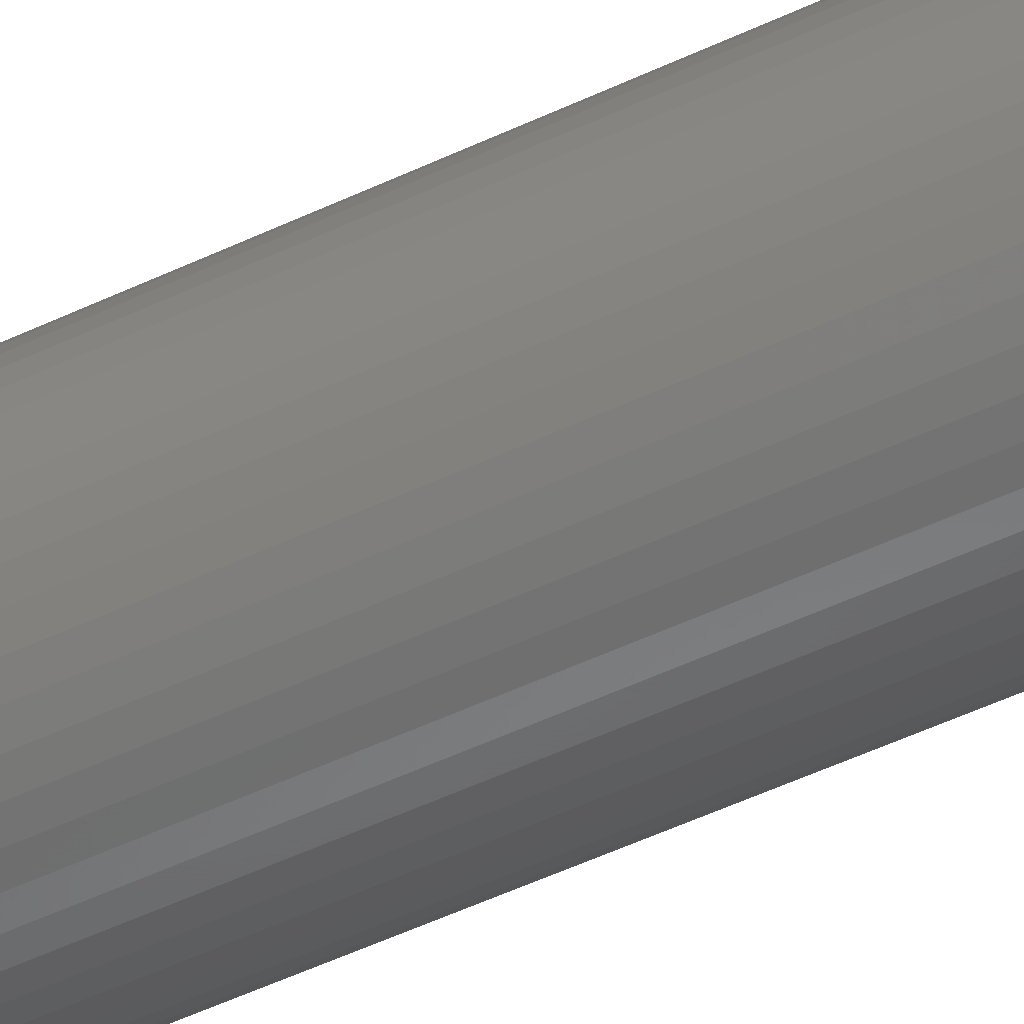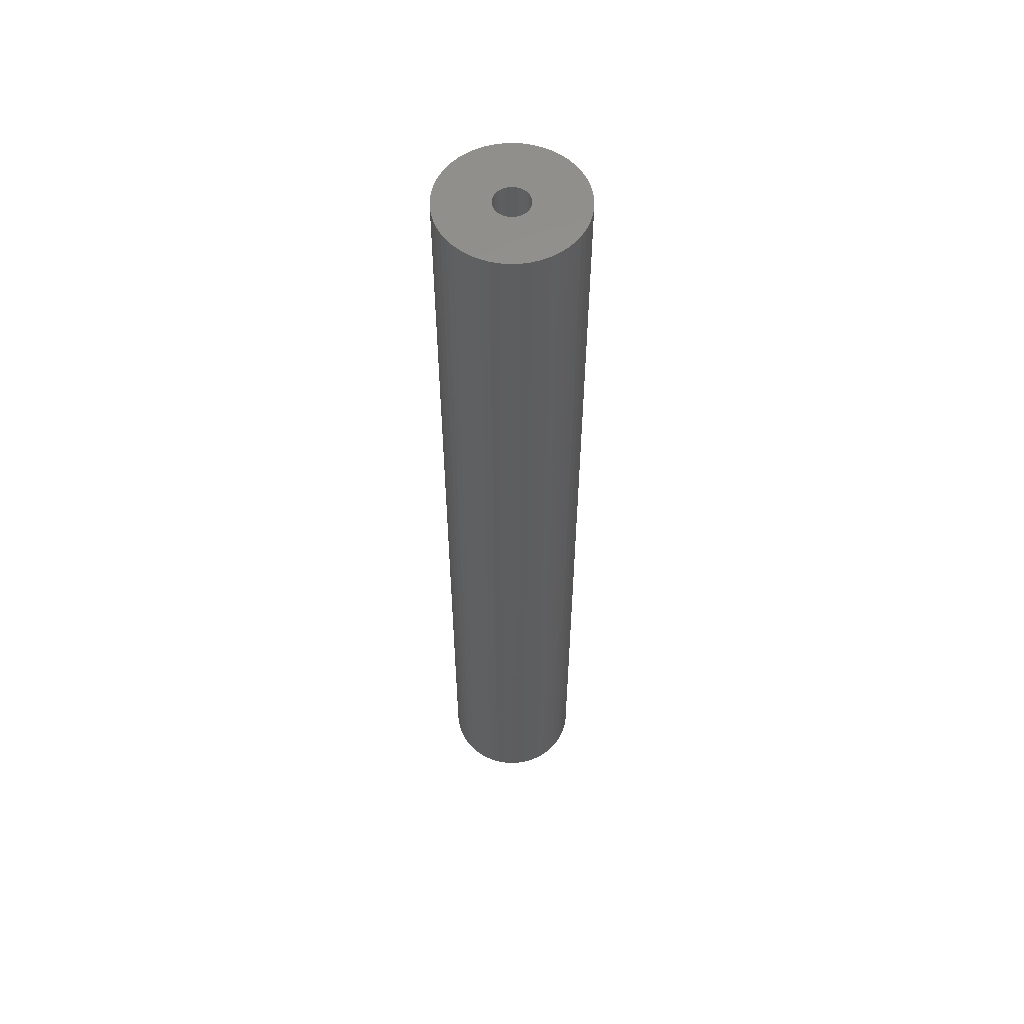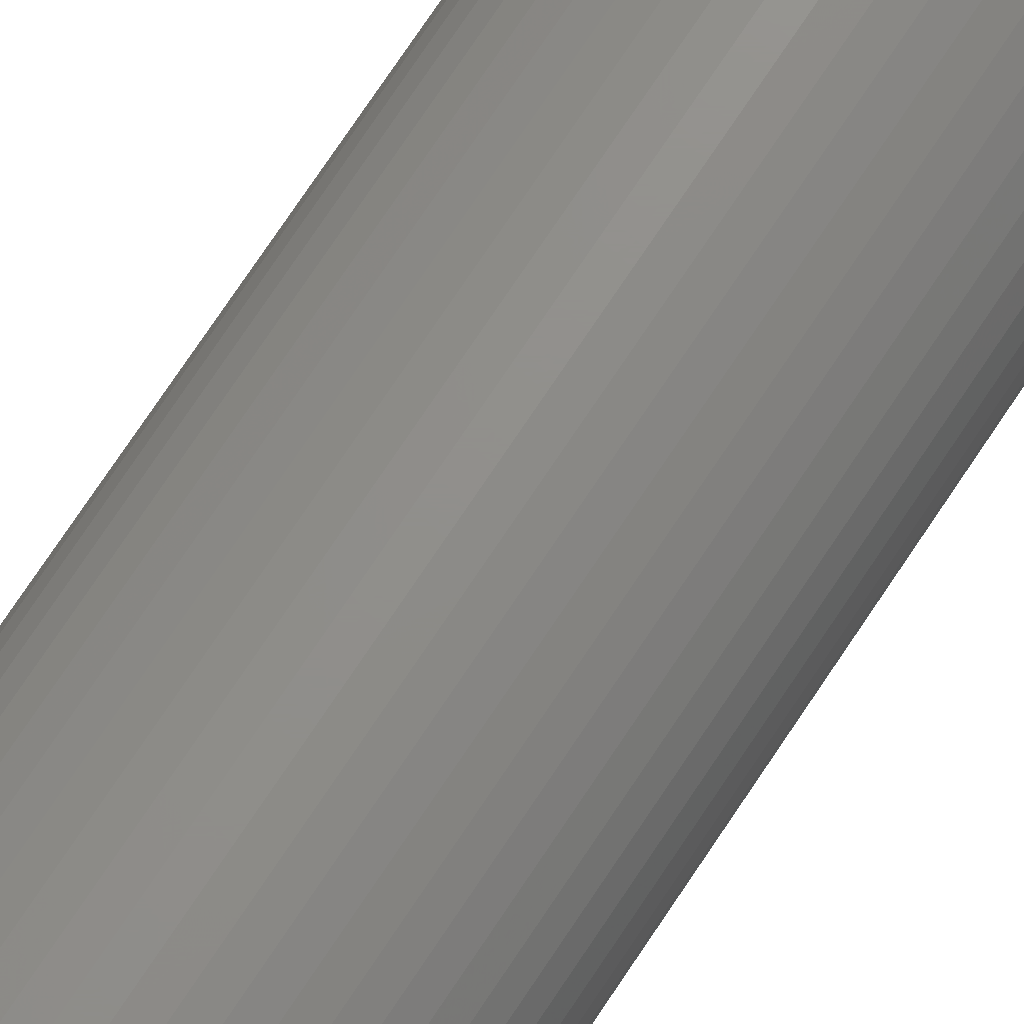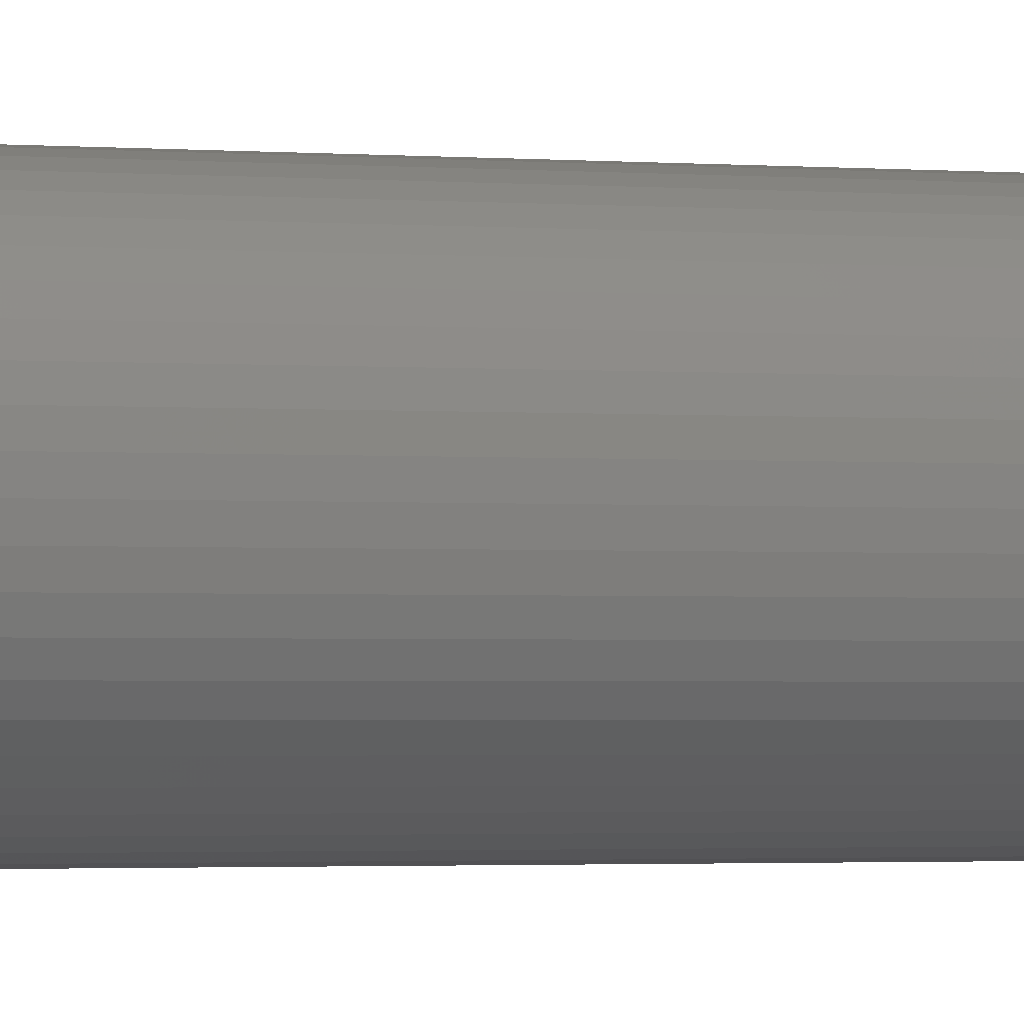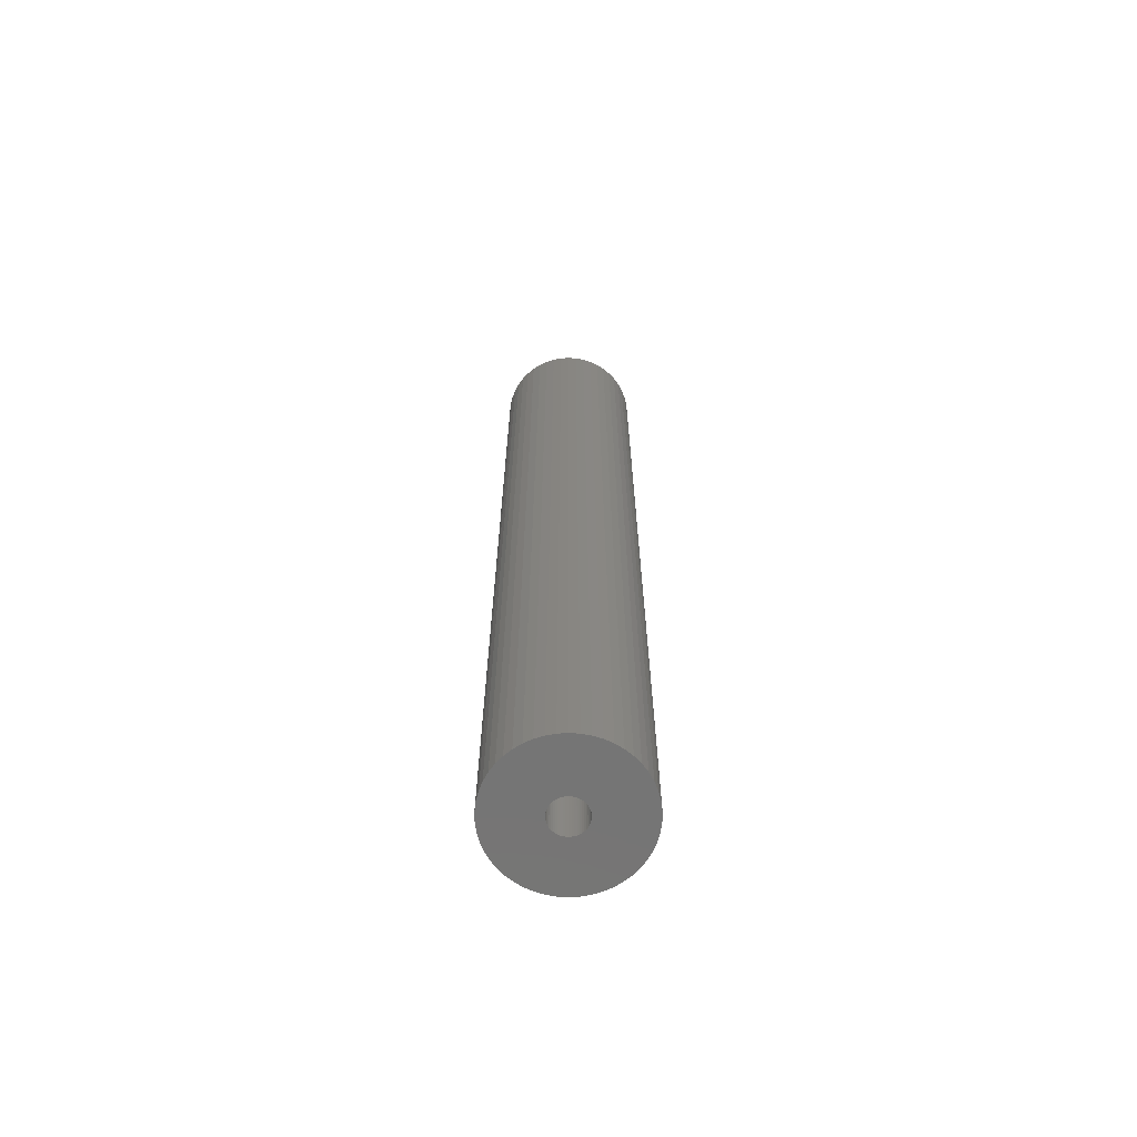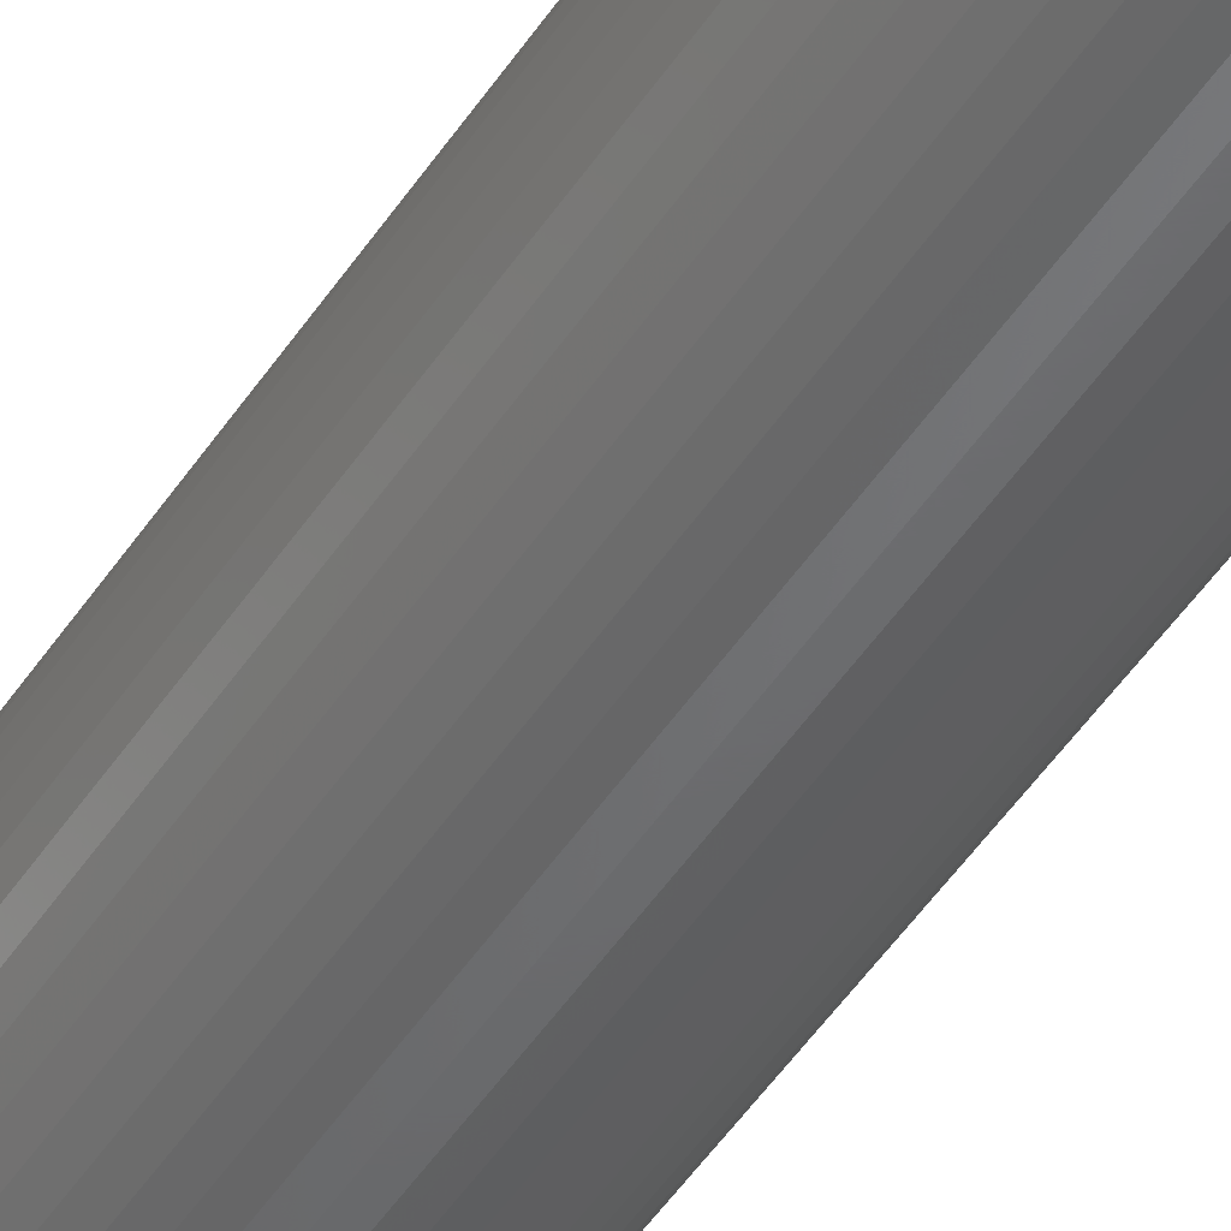
<metadata>
{"format":"stl","ext":"stl","renderer":"f3d","projection":"perspective","resolution":1024,"background":"white","views":[{"elev":-48.7,"azim":118.2,"up":"+Y"},{"elev":56.4,"azim":148.9,"up":"+Z"},{"elev":72.6,"azim":-146.6,"up":"+Y"},{"elev":-1.2,"azim":-115.4,"up":"+Y"},{"elev":-67.2,"azim":-18.0,"up":"+Z"},{"elev":-48.2,"azim":148.3,"up":"+Y"}]}
</metadata>
<code>
# stl→obj: 200 verts, 400 faces
v 6.25 0 42.5
v 6.201 0.7833 -42.5
v 6.201 0.7833 42.5
v 6.25 0 -42.5
v -6.25 0 -42.5
v -6.201 0.7833 42.5
v -6.201 0.7833 -42.5
v -6.25 0 42.5
v 0.3924 6.238 -42.5
v -0.3924 6.238 42.5
v 0.3924 6.238 42.5
v -0.3924 6.238 -42.5
v -0.3924 -6.238 -42.5
v 0.3924 -6.238 42.5
v -0.3924 -6.238 42.5
v 0.3924 -6.238 -42.5
v 4.556 4.278 -42.5
v 3.984 4.816 42.5
v 4.556 4.278 42.5
v 3.984 4.816 -42.5
v -3.984 4.816 -42.5
v -4.556 4.278 42.5
v -3.984 4.816 42.5
v -4.556 4.278 -42.5
v -1.931 5.944 -42.5
v -2.661 5.655 42.5
v -1.931 5.944 42.5
v -2.661 5.655 -42.5
v 5.811 2.301 42.5
v 5.477 3.011 -42.5
v 5.477 3.011 42.5
v 5.811 2.301 -42.5
v 5.056 3.674 -42.5
v 5.056 3.674 42.5
v 2.661 5.655 -42.5
v 1.931 5.944 42.5
v 2.661 5.655 42.5
v 1.931 5.944 -42.5
v 1.171 6.139 42.5
v 1.171 6.139 -42.5
v 3.349 5.277 -42.5
v 3.349 5.277 42.5
v -5.811 2.301 -42.5
v -5.477 3.011 42.5
v -5.477 3.011 -42.5
v -5.811 2.301 42.5
v -5.056 3.674 -42.5
v -5.056 3.674 42.5
v -6.054 1.554 -42.5
v -6.054 1.554 42.5
v -3.349 5.277 42.5
v -3.349 5.277 -42.5
v -1.171 6.139 42.5
v -1.171 6.139 -42.5
v 1.171 -6.139 42.5
v 1.171 -6.139 -42.5
v 1.931 -5.944 -42.5
v 2.661 -5.655 42.5
v 1.931 -5.944 42.5
v 2.661 -5.655 -42.5
v 6.054 1.554 42.5
v 6.054 1.554 -42.5
v 1.55 0 42.5
v 1.538 0.1943 42.5
v 6.201 -0.7833 42.5
v 1.501 0.3855 42.5
v 1.538 -0.1943 42.5
v 1.441 0.5706 42.5
v 6.054 -1.554 42.5
v 1.358 0.7467 42.5
v 1.501 -0.3855 42.5
v 1.254 0.9111 42.5
v 5.811 -2.301 42.5
v 1.13 1.061 42.5
v 1.441 -0.5706 42.5
v 0.988 1.194 42.5
v 5.477 -3.011 42.5
v 0.8305 1.309 42.5
v 1.358 -0.7467 42.5
v 0.66 1.402 42.5
v 5.056 -3.674 42.5
v 1.254 -0.9111 42.5
v 0.479 1.474 42.5
v 0.2904 1.523 42.5
v 0.09732 1.547 42.5
v -0.09732 1.547 42.5
v -0.2904 1.523 42.5
v -0.479 1.474 42.5
v -0.66 1.402 42.5
v -0.8305 1.309 42.5
v -0.988 1.194 42.5
v -1.13 1.061 42.5
v -1.254 0.9111 42.5
v 4.556 -4.278 42.5
v 1.13 -1.061 42.5
v 3.984 -4.816 42.5
v 0.988 -1.194 42.5
v 3.349 -5.277 42.5
v 0.8305 -1.309 42.5
v 0.66 -1.402 42.5
v 0.479 -1.474 42.5
v 0.2904 -1.523 42.5
v 0.09732 -1.547 42.5
v -0.09732 -1.547 42.5
v -0.2904 -1.523 42.5
v -1.171 -6.139 42.5
v -0.479 -1.474 42.5
v -1.931 -5.944 42.5
v -0.66 -1.402 42.5
v -2.661 -5.655 42.5
v -0.8305 -1.309 42.5
v -3.349 -5.277 42.5
v -0.988 -1.194 42.5
v -3.984 -4.816 42.5
v -1.13 -1.061 42.5
v -4.556 -4.278 42.5
v -1.254 -0.9111 42.5
v -5.056 -3.674 42.5
v -1.358 -0.7467 42.5
v -5.477 -3.011 42.5
v -1.441 -0.5706 42.5
v -5.811 -2.301 42.5
v -1.501 -0.3855 42.5
v -6.054 -1.554 42.5
v -1.538 -0.1943 42.5
v -6.201 -0.7833 42.5
v -1.55 0 42.5
v -1.358 0.7467 42.5
v -1.441 0.5706 42.5
v -1.501 0.3855 42.5
v -1.538 0.1943 42.5
v 6.201 -0.7833 -42.5
v 5.056 -3.674 -42.5
v 4.556 -4.278 -42.5
v 6.054 -1.554 -42.5
v 5.811 -2.301 -42.5
v -5.477 -3.011 -42.5
v -5.811 -2.301 -42.5
v 1.55 0 -42.5
v 1.538 -0.1943 -42.5
v 1.501 -0.3855 -42.5
v 1.538 0.1943 -42.5
v 1.441 -0.5706 -42.5
v 5.477 -3.011 -42.5
v 1.358 -0.7467 -42.5
v 1.501 0.3855 -42.5
v 1.254 -0.9111 -42.5
v 1.13 -1.061 -42.5
v 3.984 -4.816 -42.5
v 1.441 0.5706 -42.5
v 0.988 -1.194 -42.5
v 3.349 -5.277 -42.5
v 0.8305 -1.309 -42.5
v 1.358 0.7467 -42.5
v 0.66 -1.402 -42.5
v 1.254 0.9111 -42.5
v 0.479 -1.474 -42.5
v 0.2904 -1.523 -42.5
v 0.09732 -1.547 -42.5
v -0.09732 -1.547 -42.5
v -0.2904 -1.523 -42.5
v -1.171 -6.139 -42.5
v -0.479 -1.474 -42.5
v -1.931 -5.944 -42.5
v -0.66 -1.402 -42.5
v -2.661 -5.655 -42.5
v -0.8305 -1.309 -42.5
v -3.349 -5.277 -42.5
v -0.988 -1.194 -42.5
v -3.984 -4.816 -42.5
v -1.13 -1.061 -42.5
v -4.556 -4.278 -42.5
v -1.254 -0.9111 -42.5
v -5.056 -3.674 -42.5
v 1.13 1.061 -42.5
v 0.988 1.194 -42.5
v 0.8305 1.309 -42.5
v 0.66 1.402 -42.5
v 0.479 1.474 -42.5
v 0.2904 1.523 -42.5
v 0.09732 1.547 -42.5
v -0.09732 1.547 -42.5
v -0.2904 1.523 -42.5
v -0.479 1.474 -42.5
v -0.66 1.402 -42.5
v -0.8305 1.309 -42.5
v -0.988 1.194 -42.5
v -1.13 1.061 -42.5
v -1.254 0.9111 -42.5
v -1.358 0.7467 -42.5
v -1.441 0.5706 -42.5
v -1.501 0.3855 -42.5
v -1.538 0.1943 -42.5
v -1.55 0 -42.5
v -1.358 -0.7467 -42.5
v -1.441 -0.5706 -42.5
v -1.501 -0.3855 -42.5
v -6.054 -1.554 -42.5
v -1.538 -0.1943 -42.5
v -6.201 -0.7833 -42.5
f 1 2 3
f 2 1 4
f 5 6 7
f 6 5 8
f 9 10 11
f 10 9 12
f 13 14 15
f 14 13 16
f 17 18 19
f 18 17 20
f 21 22 23
f 22 21 24
f 25 26 27
f 26 25 28
f 29 30 31
f 30 29 32
f 31 33 34
f 33 31 30
f 35 36 37
f 36 35 38
f 38 39 36
f 39 38 40
f 41 37 42
f 37 41 35
f 43 44 45
f 44 43 46
f 47 22 24
f 22 47 48
f 49 46 43
f 46 49 50
f 28 51 26
f 51 28 52
f 12 53 10
f 53 12 54
f 16 55 14
f 55 16 56
f 57 58 59
f 58 57 60
f 61 32 29
f 32 61 62
f 3 62 61
f 62 3 2
f 34 17 19
f 17 34 33
f 40 11 39
f 11 40 9
f 20 42 18
f 42 20 41
f 45 48 47
f 48 45 44
f 7 50 49
f 50 7 6
f 63 1 3
f 64 3 61
f 1 63 65
f 66 61 29
f 67 65 63
f 68 29 31
f 65 67 69
f 70 31 34
f 71 69 67
f 72 34 19
f 69 71 73
f 74 19 18
f 75 73 71
f 76 18 42
f 73 75 77
f 78 42 37
f 79 77 75
f 80 37 36
f 77 79 81
f 82 81 79
f 3 64 63
f 61 66 64
f 29 68 66
f 31 70 68
f 34 72 70
f 83 36 39
f 19 74 72
f 18 76 74
f 42 78 76
f 37 80 78
f 36 83 80
f 84 39 11
f 39 84 83
f 11 85 84
f 11 86 85
f 10 86 11
f 86 10 87
f 53 87 10
f 87 53 88
f 27 88 53
f 88 27 89
f 26 89 27
f 89 26 90
f 51 90 26
f 90 51 91
f 23 91 51
f 91 23 92
f 22 92 23
f 92 22 93
f 48 93 22
f 81 82 94
f 95 94 82
f 94 95 96
f 97 96 95
f 96 97 98
f 99 98 97
f 98 99 58
f 100 58 99
f 58 100 59
f 101 59 100
f 59 101 55
f 102 55 101
f 55 102 14
f 103 14 102
f 104 14 103
f 15 104 105
f 104 15 14
f 106 105 107
f 108 107 109
f 110 109 111
f 112 111 113
f 114 113 115
f 105 106 15
f 116 115 117
f 118 117 119
f 120 119 121
f 122 121 123
f 124 123 125
f 126 125 127
f 93 48 128
f 107 108 106
f 44 128 48
f 109 110 108
f 128 44 129
f 111 112 110
f 46 129 44
f 113 114 112
f 129 46 130
f 115 116 114
f 50 130 46
f 117 118 116
f 130 50 131
f 119 120 118
f 6 131 50
f 121 122 120
f 131 6 127
f 123 124 122
f 8 127 6
f 125 126 124
f 127 8 126
f 52 23 51
f 23 52 21
f 54 27 53
f 27 54 25
f 65 4 1
f 4 65 132
f 94 133 81
f 133 94 134
f 73 135 69
f 135 73 136
f 69 132 65
f 132 69 135
f 137 122 138
f 122 137 120
f 139 4 132
f 140 132 135
f 4 139 2
f 141 135 136
f 142 2 139
f 143 136 144
f 2 142 62
f 145 144 133
f 146 62 142
f 147 133 134
f 62 146 32
f 148 134 149
f 150 32 146
f 151 149 152
f 32 150 30
f 153 152 60
f 154 30 150
f 155 60 57
f 30 154 33
f 156 33 154
f 132 140 139
f 135 141 140
f 136 143 141
f 144 145 143
f 133 147 145
f 157 57 56
f 134 148 147
f 149 151 148
f 152 153 151
f 60 155 153
f 57 157 155
f 158 56 16
f 56 158 157
f 16 159 158
f 16 160 159
f 13 160 16
f 160 13 161
f 162 161 13
f 161 162 163
f 164 163 162
f 163 164 165
f 166 165 164
f 165 166 167
f 168 167 166
f 167 168 169
f 170 169 168
f 169 170 171
f 172 171 170
f 171 172 173
f 174 173 172
f 33 156 17
f 175 17 156
f 17 175 20
f 176 20 175
f 20 176 41
f 177 41 176
f 41 177 35
f 178 35 177
f 35 178 38
f 179 38 178
f 38 179 40
f 180 40 179
f 40 180 9
f 181 9 180
f 182 9 181
f 12 182 183
f 182 12 9
f 54 183 184
f 25 184 185
f 28 185 186
f 52 186 187
f 21 187 188
f 183 54 12
f 24 188 189
f 47 189 190
f 45 190 191
f 43 191 192
f 49 192 193
f 7 193 194
f 173 174 195
f 184 25 54
f 137 195 174
f 185 28 25
f 195 137 196
f 186 52 28
f 138 196 137
f 187 21 52
f 196 138 197
f 188 24 21
f 198 197 138
f 189 47 24
f 197 198 199
f 190 45 47
f 200 199 198
f 191 43 45
f 199 200 194
f 192 49 43
f 5 194 200
f 193 7 49
f 194 5 7
f 60 98 58
f 98 60 152
f 81 144 77
f 144 81 133
f 138 124 198
f 124 138 122
f 56 59 55
f 59 56 57
f 77 136 73
f 136 77 144
f 162 15 106
f 15 162 13
f 166 108 110
f 108 166 164
f 164 106 108
f 106 164 162
f 172 118 174
f 118 172 116
f 172 114 116
f 114 172 170
f 198 126 200
f 126 198 124
f 200 8 5
f 8 200 126
f 149 94 96
f 94 149 134
f 152 96 98
f 96 152 149
f 168 110 112
f 110 168 166
f 170 112 114
f 112 170 168
f 174 120 137
f 120 174 118
f 150 70 154
f 70 150 68
f 130 191 129
f 191 130 192
f 154 72 156
f 72 154 70
f 179 80 83
f 80 179 178
f 185 88 89
f 88 185 184
f 129 190 128
f 190 129 191
f 141 67 140
f 67 141 71
f 177 76 78
f 76 177 176
f 93 188 92
f 188 93 189
f 186 89 90
f 89 186 185
f 184 87 88
f 87 184 183
f 139 64 142
f 64 139 63
f 143 71 141
f 71 143 75
f 169 115 113
f 115 169 171
f 119 196 121
f 196 119 195
f 158 103 102
f 103 158 159
f 151 99 97
f 99 151 153
f 146 68 150
f 68 146 66
f 176 74 76
f 74 176 175
f 156 74 175
f 74 156 72
f 182 85 86
f 85 182 181
f 180 83 84
f 83 180 179
f 178 78 80
f 78 178 177
f 127 193 131
f 193 127 194
f 128 189 93
f 189 128 190
f 183 86 87
f 86 183 182
f 187 90 91
f 90 187 186
f 188 91 92
f 91 188 187
f 140 63 139
f 63 140 67
f 147 79 145
f 79 147 82
f 115 173 117
f 173 115 171
f 157 102 101
f 102 157 158
f 142 66 146
f 66 142 64
f 181 84 85
f 84 181 180
f 131 192 130
f 192 131 193
f 145 75 143
f 75 145 79
f 161 107 105
f 107 161 163
f 160 105 104
f 105 160 161
f 125 194 127
f 194 125 199
f 121 197 123
f 197 121 196
f 153 100 99
f 100 153 155
f 148 82 147
f 82 148 95
f 159 104 103
f 104 159 160
f 165 111 109
f 111 165 167
f 123 199 125
f 199 123 197
f 117 195 119
f 195 117 173
f 155 101 100
f 101 155 157
f 148 97 95
f 97 148 151
f 167 113 111
f 113 167 169
f 163 109 107
f 109 163 165

</code>
